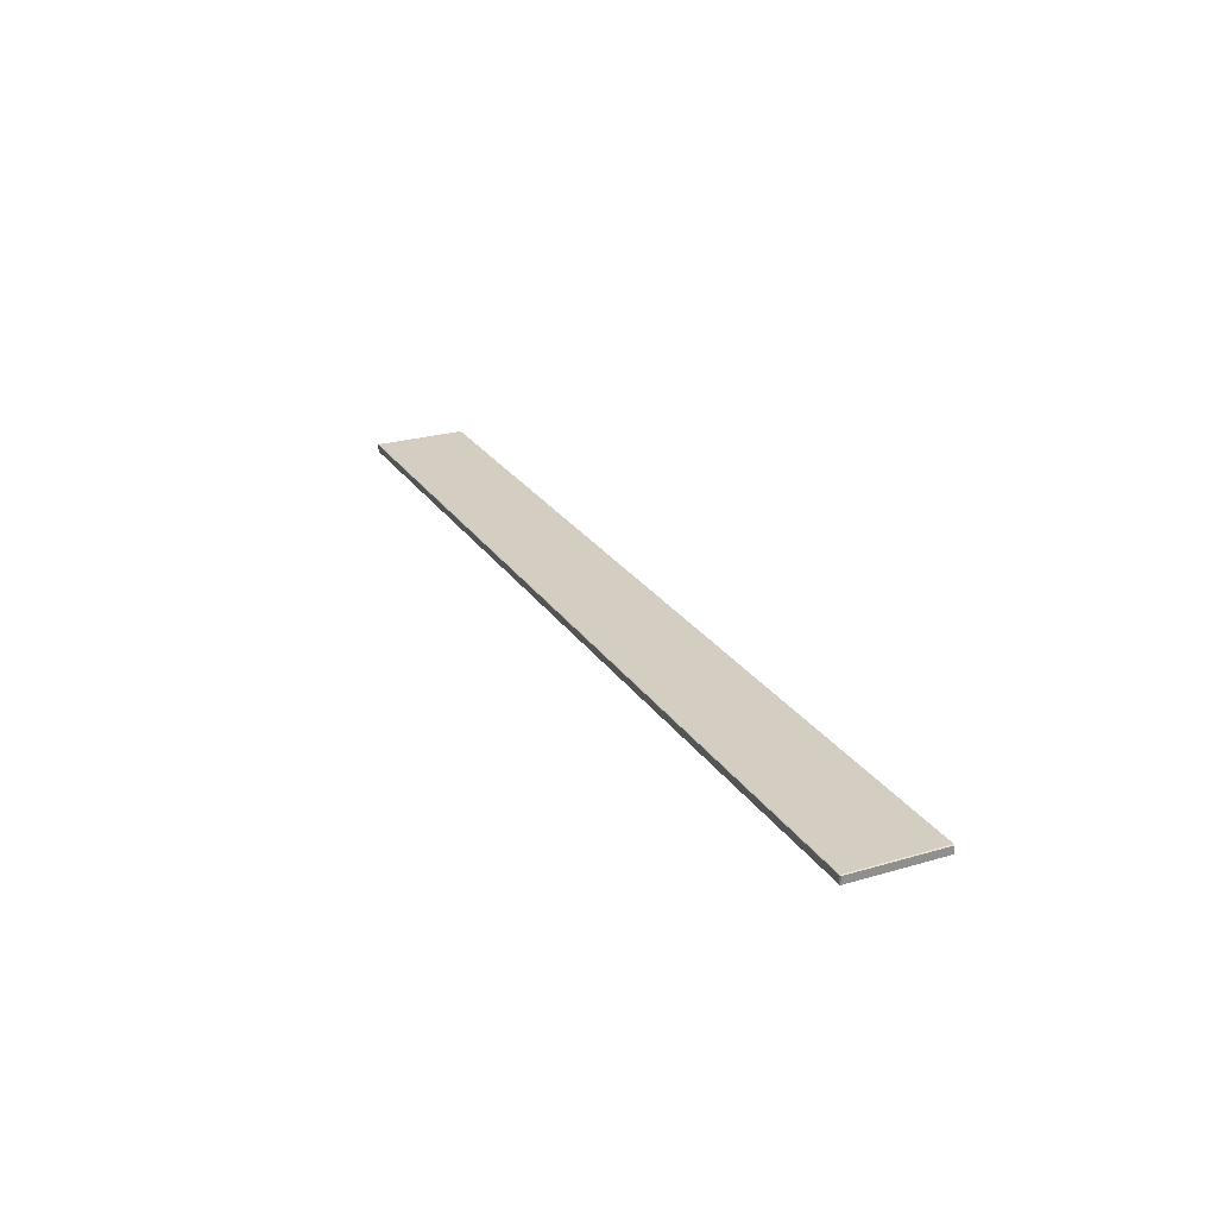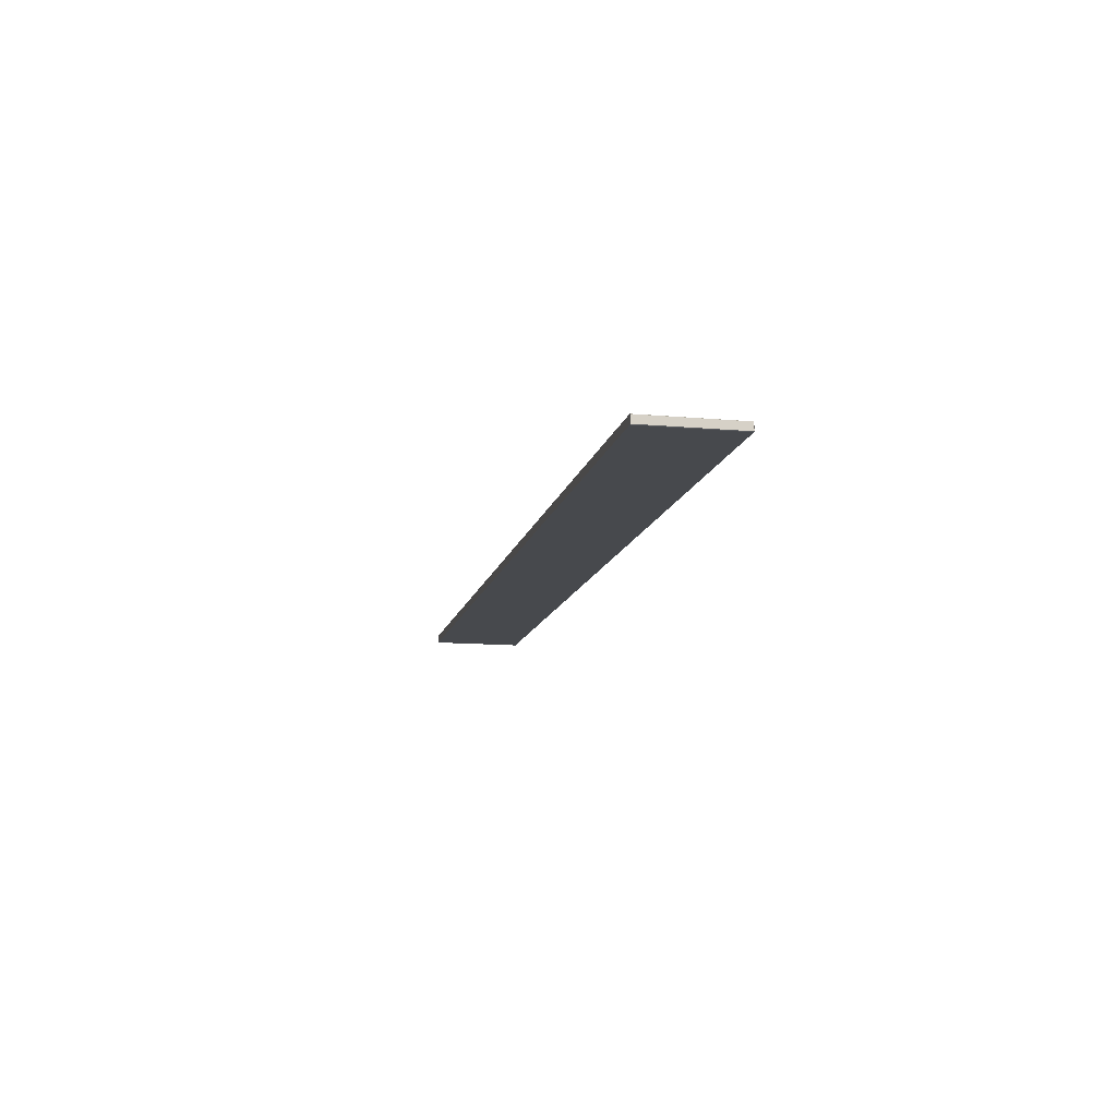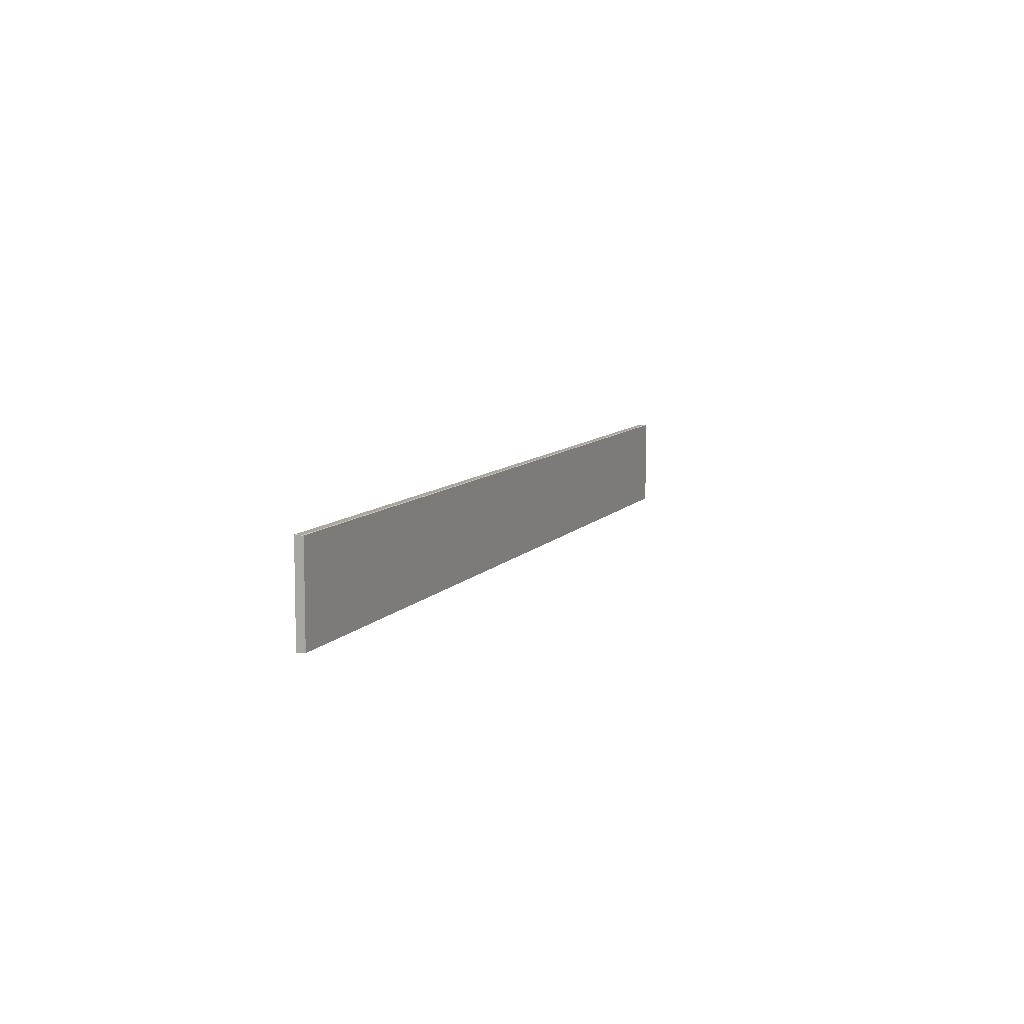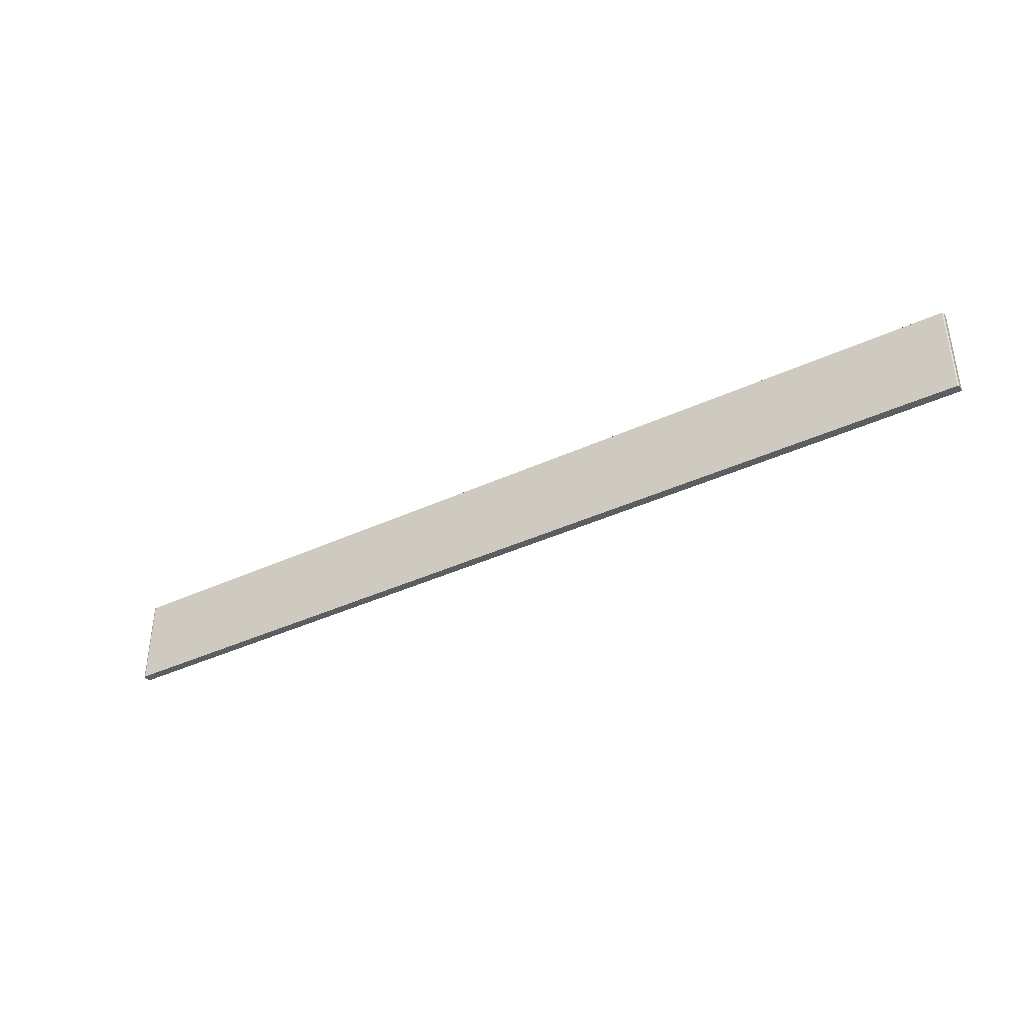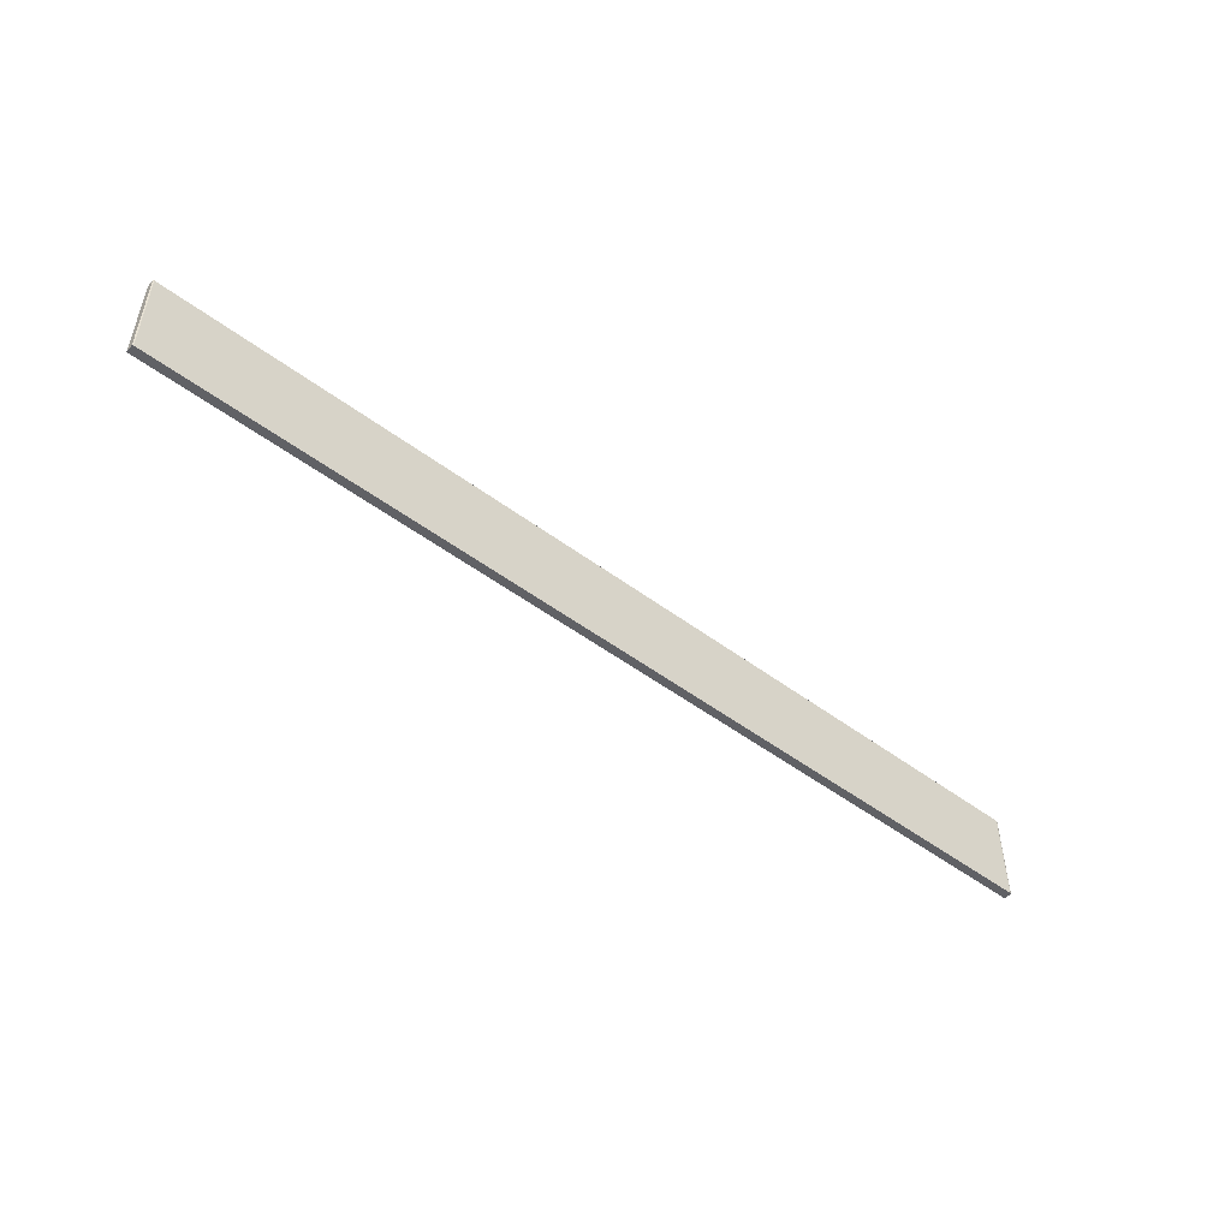
<metadata>
{"format":"obj","ext":"obj","renderer":"f3d","projection":"perspective","resolution":1024,"background":"white","views":[{"elev":25.0,"azim":-115.5,"up":"+Z"},{"elev":-12.4,"azim":78.0,"up":"+Z"},{"elev":8.4,"azim":110.7,"up":"+Y"},{"elev":-39.0,"azim":-149.8,"up":"+Y"},{"elev":-50.3,"azim":-39.4,"up":"+Y"}]}
</metadata>
<code>
o brick_wall_large_without_top
v -4.987 0.9995 0.03929
v 4.987 0.9995 0.03929
v 4.987 0.9995 -0.03929
v 5 0.9948 0.03929
v 5 -0.000776 0.03929
v 5 -0.000776 -0.03929
v -4.987 -0.000775 -0.04429
v -4.987 0.9948 -0.04429
v 4.987 0.9948 -0.04429
v -5 0.9948 -0.03929
v -5 -0.000775 -0.03929
v -5 -0.000775 0.03929
v -4.987 0.9948 0.04429
v -4.987 -0.000775 0.04429
v 4.987 -0.000776 0.04429
v 4.987 0.9948 0.04429
v 5 0.9948 -0.03929
v -5 0.9948 0.03929
v -4.987 0.9995 -0.03929
v 4.987 -0.000776 -0.04429
f 1 2 3
f 4 5 6
f 7 8 9
f 10 11 12
f 13 14 15
f 4 2 16
f 9 3 17
f 13 1 18
f 10 19 8
f 4 17 3
f 9 8 19
f 18 1 10
f 13 16 2
f 20 9 17
f 16 15 5
f 11 10 8
f 14 13 18
f 20 15 7
f 19 1 3
f 17 4 6
f 20 7 9
f 18 10 12
f 16 13 15
f 2 4 3
f 3 9 19
f 10 1 19
f 1 13 2
f 6 20 17
f 4 16 5
f 7 11 8
f 12 14 18
f 5 15 6
f 14 12 11
f 15 20 6
f 15 14 7
f 14 11 7

</code>
